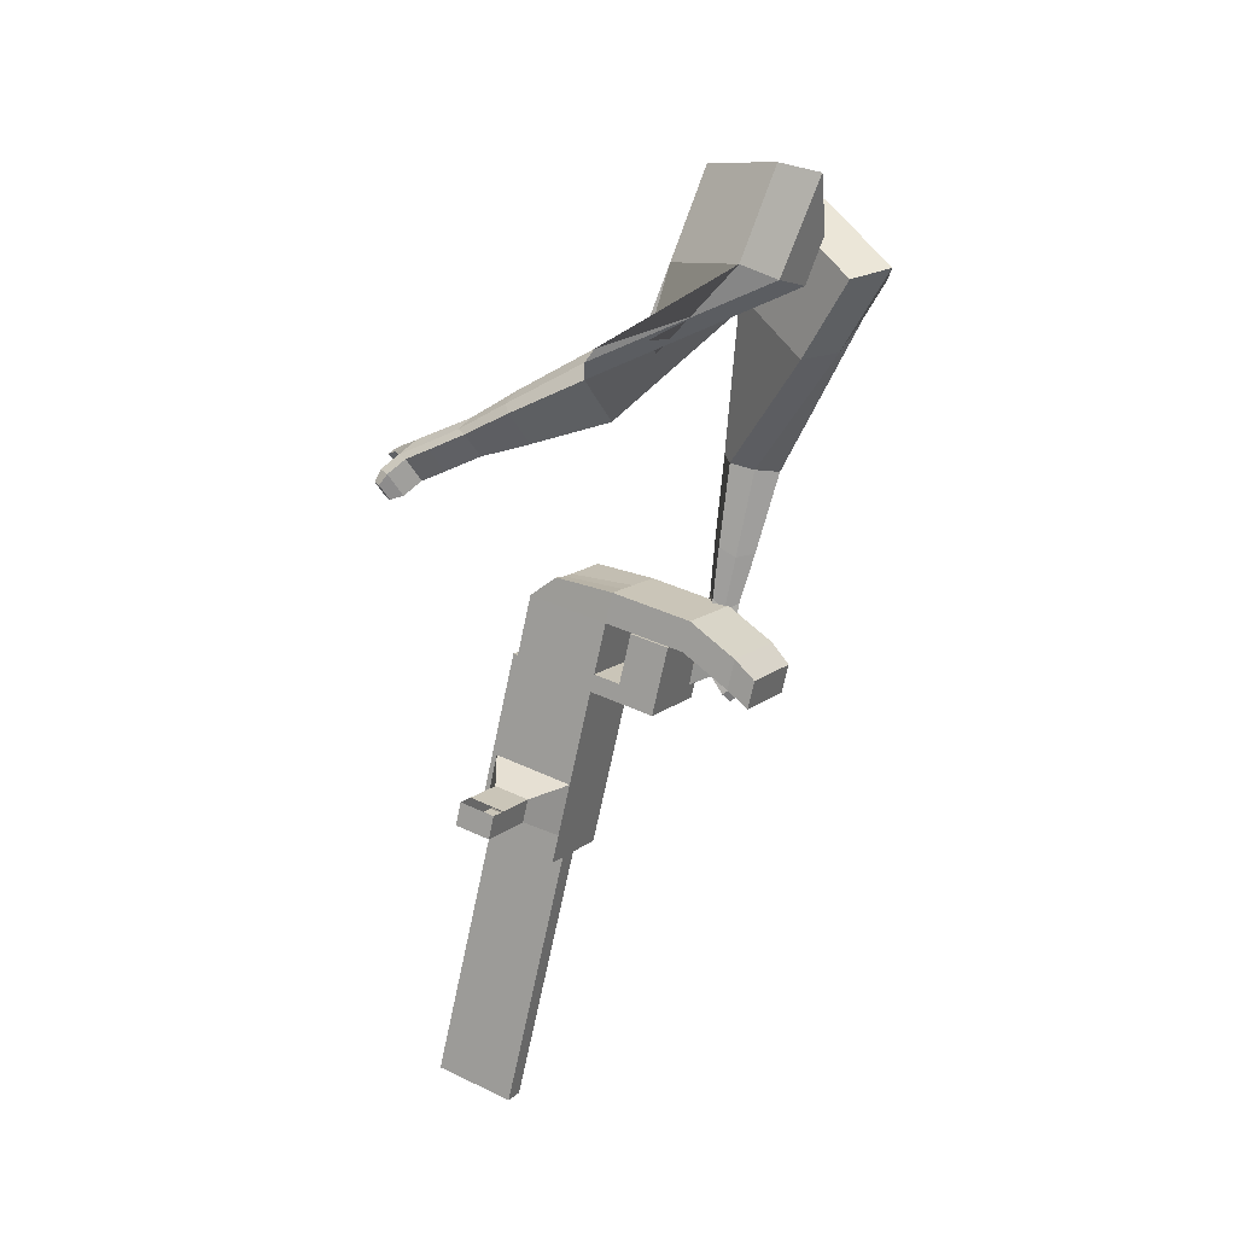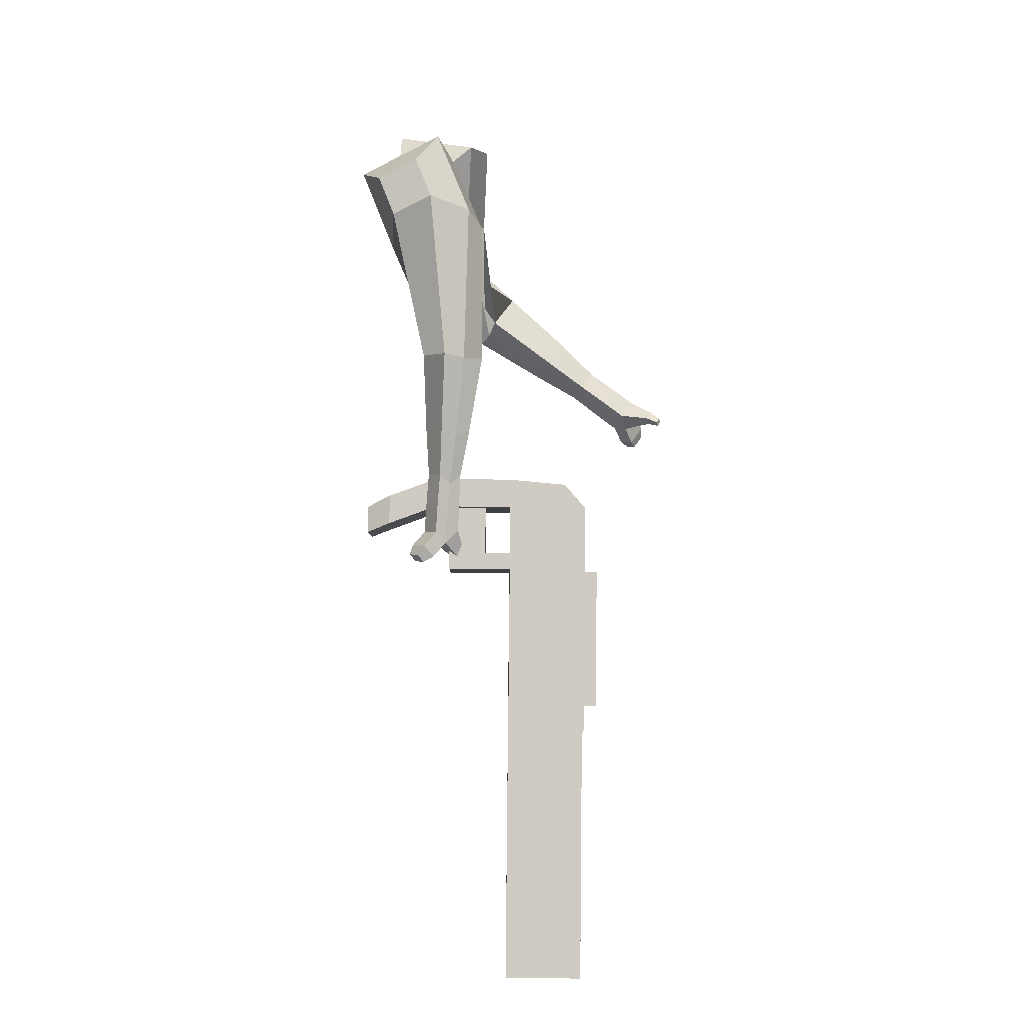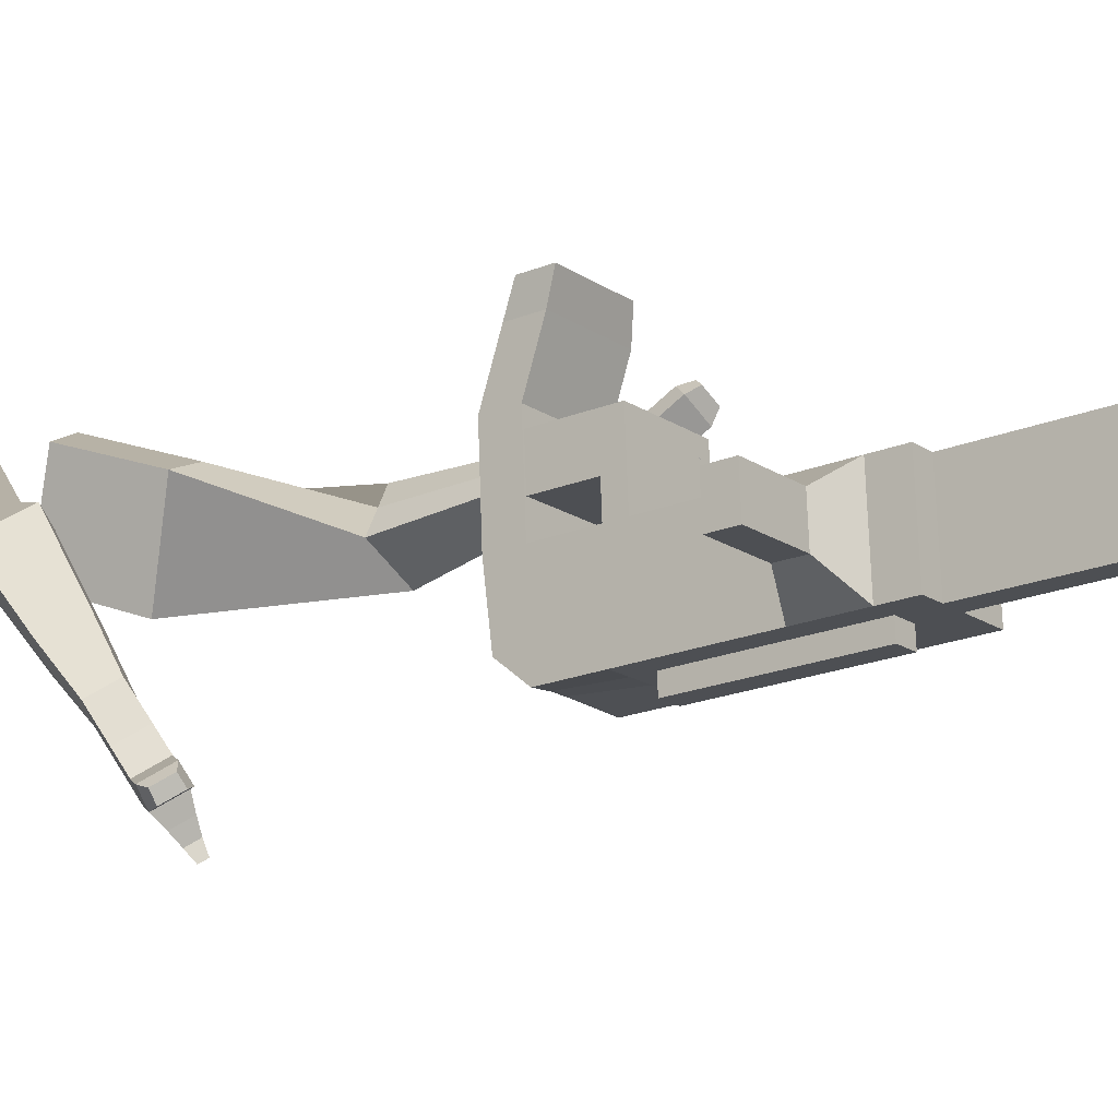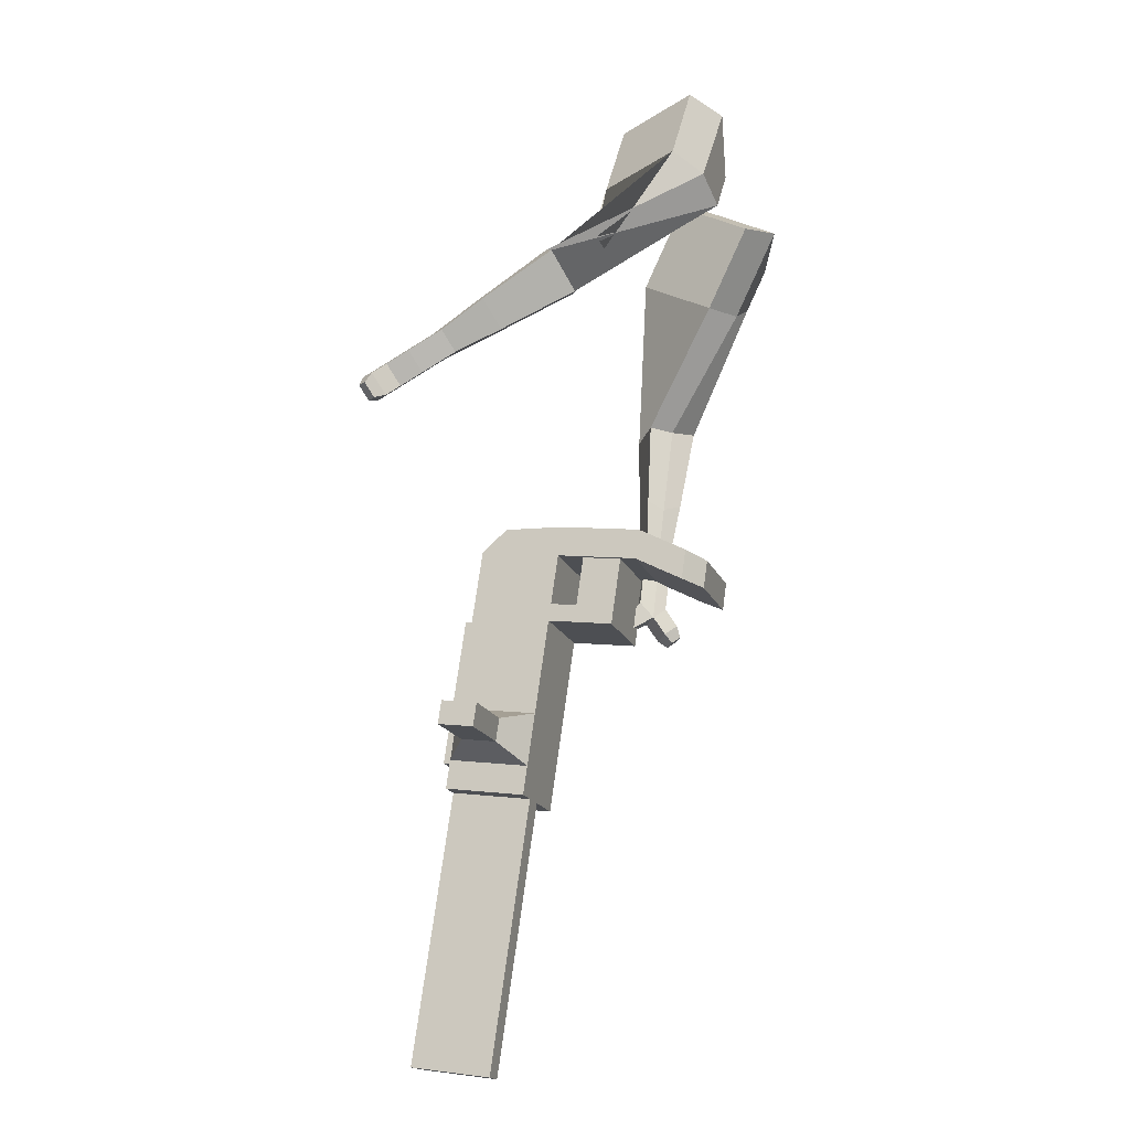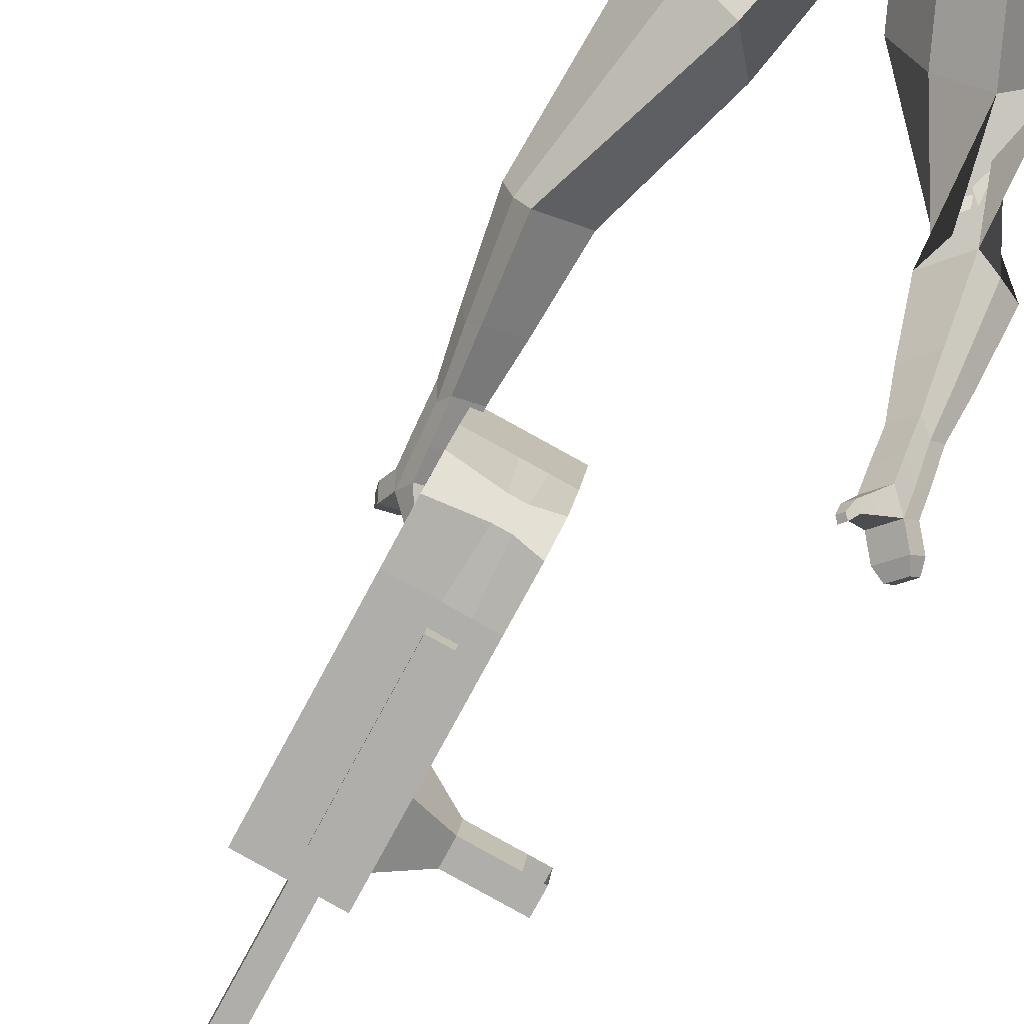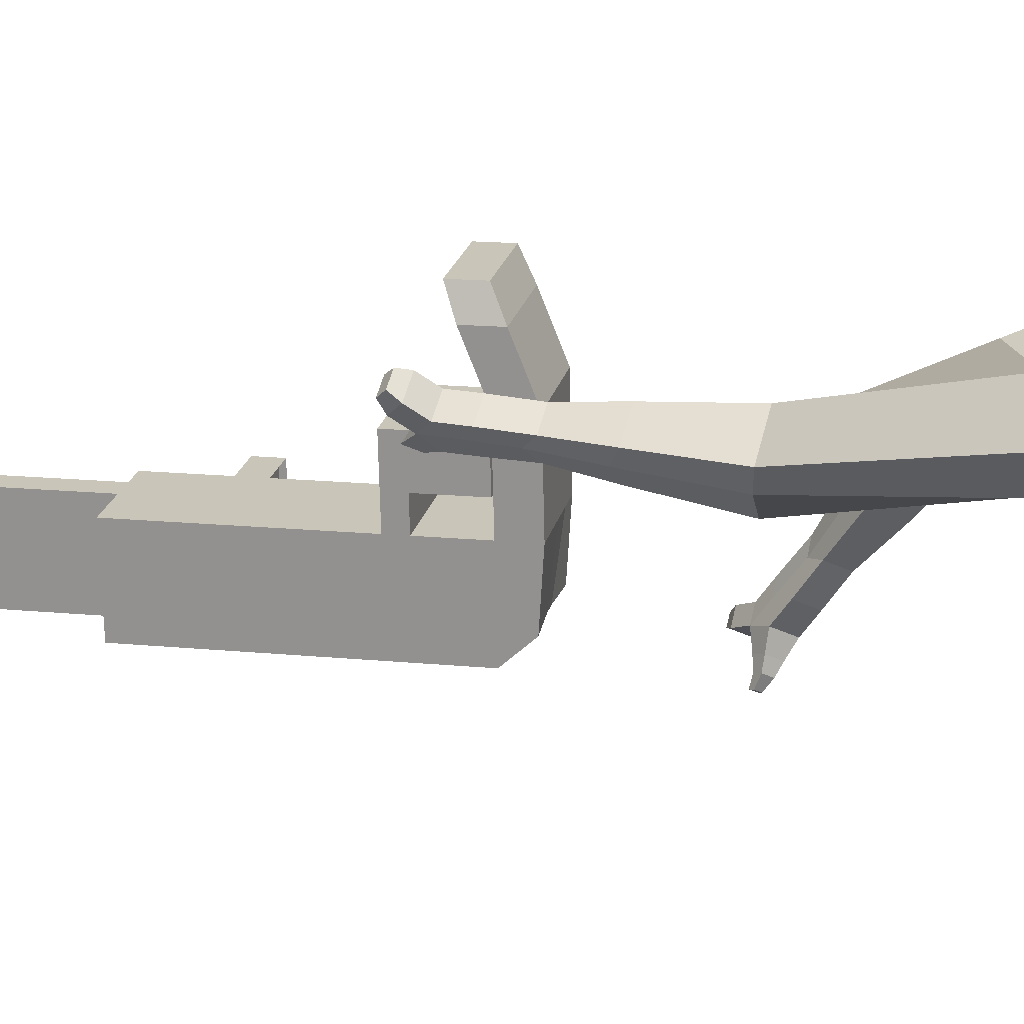
<metadata>
{"format":"obj","ext":"obj","renderer":"f3d","projection":"perspective","resolution":1024,"background":"white","views":[{"elev":39.6,"azim":112.8,"up":"+Z"},{"elev":-29.4,"azim":-98.5,"up":"+Z"},{"elev":-25.8,"azim":101.6,"up":"+Y"},{"elev":7.3,"azim":102.2,"up":"+Z"},{"elev":-72.6,"azim":-52.6,"up":"+Y"},{"elev":28.8,"azim":-102.4,"up":"+Y"}]}
</metadata>
<code>
o Cube.046_Cube.010
v 92.85 125.7 -1184
v 62.41 -92.55 -1186
v 183.9 114.3 -1385
v 153.4 -104 -1386
v -105.6 154 -1276
v -136 -64.3 -1277
v -14.51 142.5 -1476
v -44.96 -75.75 -1478
v -32.49 141.5 -908.3
v -62.94 -76.78 -909.7
v -261.3 -48.54 -1001
v -230.9 169.8 -1000
v -89.21 148.6 -783.5
v -119.7 -69.65 -784.8
v -318.1 -41.4 -876.6
v -287.6 176.9 -875.2
v -122.7 152.9 -709.7
v -139.1 -6.658 -723
v -337.5 21.59 -814.7
v -321.1 181.1 -801.5
v -58.86 366.3 -782.1
v -257.3 394.5 -873.9
v -92.37 370.5 -708.3
v -290.8 398.7 -800.1
v -12.93 139 -951.4
v -43.38 -79.24 -952.7
v -211.3 167.3 -1043
v -241.8 -51 -1044
v -22.44 213.6 -907.9
v -220.8 241.8 -999.6
v -2.881 211.1 -950.9
v -201.3 239.4 -1043
v -7.854 318.1 -907.2
v -206.3 346.4 -999
v 11.7 315.7 -950.3
v -186.7 343.9 -1042
v -77.88 220.5 -785.8
v -276.3 248.8 -877.6
v -63.3 325.1 -785.2
v -261.7 353.3 -876.9
v -18.81 499.1 -827.8
v -217.2 527.3 -919.6
v -52.32 503.3 -754.1
v -250.7 531.5 -845.8
v 151.8 118.3 -1314
v 121.3 -99.95 -1315
v -46.65 146.6 -1406
v -77.1 -71.71 -1407
v 84.69 128.4 -1431
v 54.24 -89.87 -1432
v -6.348 139.9 -1230
v -36.8 -78.42 -1231
v -131.7 155.6 -954.2
v -162.1 -62.66 -955.6
v -188.4 162.8 -829.3
v -214 -46.42 -816.9
v -221.9 167 -755.6
v -227.1 -3.943 -775.2
v -158.1 380.4 -828
v -191.6 384.6 -754.2
v -142.6 -65.12 -998.6
v -112.1 153.2 -997.3
v -121.6 227.7 -953.8
v -102.1 225.2 -996.8
v -107.1 332.2 -953.1
v -87.5 329.8 -996.2
v -177.1 234.7 -831.7
v -162.5 339.2 -831.1
v -118 513.2 -873.7
v -151.5 517.4 -800
v 22.1 -85.83 -1361
v 52.55 132.5 -1360
v 134.3 121.4 -1408
v 12.81 -85.49 -1209
v -112.5 -69.72 -932.6
v -180.5 -51.18 -801.4
v -193.6 -8.705 -759.7
v -62.53 146.1 -974.3
v -52.48 218.2 -973.9
v -37.9 322.7 -973.2
v 102.2 125.4 -1337
v 103.8 -96.94 -1409
v 43.25 132.8 -1207
v -82.09 148.6 -931.3
v -138.8 155.7 -806.4
v -172.3 159.9 -732.6
v -108.5 373.3 -805.1
v -142 377.5 -731.3
v -92.98 -72.18 -975.7
v -72.04 220.6 -930.8
v -57.46 325.2 -930.2
v -127.5 227.6 -808.8
v -112.9 332.1 -808.1
v -68.41 506.1 -850.8
v -101.9 510.3 -777
v 71.7 -92.89 -1338
v -98.68 -113.1 -975.9
v -148.3 -106 -998.9
v 66 -133.8 -1338
v 16.4 -126.7 -1361
v -42.5 -119.3 -1232
v 7.104 -126.4 -1209
v 210.5 47.61 -1239
v 184.4 50.89 -1182
v 171 -45.64 -1183
v 197 -48.91 -1240
v 253.3 41.51 -1220
v 227.3 44.78 -1162
v 213.8 -51.74 -1163
v 239.9 -55.02 -1220
v 319 32.17 -1189
v 292.9 35.44 -1132
v 279.4 -61.08 -1133
v 305.5 -64.36 -1190
v 361.2 26.16 -1170
v 335.1 29.43 -1112
v 321.7 -67.09 -1113
v 347.7 -70.37 -1170
v 402.9 -134.5 -2067
v 353.3 -127.5 -2090
v 383.8 90.8 -2089
v 433.4 83.74 -2066
v -83.87 574.9 -889.5
v -175.3 587.9 -931.7
v -114.8 578.8 -821.5
v -206.2 591.8 -863.8
v -23.34 565.8 -779.2
v 7.535 561.9 -847.2
v -38.17 568.4 -868.3
v -69.05 572.3 -800.4
f 45 46 4 3
f 49 50 8 7
f 47 48 6 5
f 26 25 9 10
f 72 47 5 51
f 96 46 2 74
f 10 9 13 14
f 84 9 29 90
f 89 26 10 75
f 27 28 11 12
f 76 14 18 77
f 75 10 14 76
f 12 11 15 16
f 53 12 16 55
f 86 77 18 17
f 16 15 19 20
f 16 20 24 22
f 14 13 17 18
f 59 22 42 69
f 86 17 23 88
f 17 13 21 23
f 55 16 22 59
f 5 6 28 27
f 74 2 26 89
f 51 5 27 62
f 2 1 25 26
f 32 30 34 36
f 62 27 32 64
f 27 12 30 32
f 9 25 31 29
f 66 36 34 65
f 90 29 37 92
f 64 32 36 66
f 29 31 35 33
f 92 37 39 93
f 29 33 39 37
f 34 30 38 40
f 65 34 40 68
f 69 42 124 123
f 23 21 41 43
f 88 23 43 95
f 22 24 44 42
f 82 4 46 96
f 49 7 47 72
f 7 8 48 47
f 46 45 103 106
f 73 49 72 81
f 8 50 71 48
f 24 60 70 44
f 42 44 126 124
f 91 65 68 93
f 38 67 68 40
f 79 64 66 80
f 30 63 67 38
f 80 66 65 91
f 78 62 64 79
f 83 51 62 78
f 6 52 61 28
f 85 55 59 87
f 20 57 60 24
f 87 59 69 94
f 20 19 58 57
f 84 53 55 85
f 11 54 56 15
f 15 56 58 19
f 28 61 54 11
f 12 53 63 30
f 48 71 52 6
f 81 72 51 83
f 50 49 121 120
f 3 4 82 73
f 45 81 83 1
f 9 84 85 13
f 21 87 94 41
f 13 85 87 21
f 1 83 78 25
f 25 78 79 31
f 35 80 91 33
f 31 79 80 35
f 33 91 93 39
f 70 95 130 125
f 3 73 81 45
f 50 82 96 71
f 60 88 95 70
f 67 92 93 68
f 63 90 92 67
f 52 71 100 101
f 57 86 88 60
f 57 58 77 86
f 54 75 76 56
f 56 76 77 58
f 61 89 75 54
f 53 84 90 63
f 89 61 98 97
f 101 102 97 98
f 100 99 102 101
f 61 52 101 98
f 74 89 97 102
f 71 96 99 100
f 96 74 102 99
f 106 103 107 110
f 1 2 105 104
f 2 46 106 105
f 45 1 104 103
f 109 110 114 113
f 104 105 109 108
f 105 106 110 109
f 103 104 108 107
f 113 114 118 117
f 107 108 112 111
f 110 107 111 114
f 108 109 113 112
f 116 117 118 115
f 111 112 116 115
f 114 111 115 118
f 122 119 120 121
f 82 50 120 119
f 73 82 119 122
f 49 73 122 121
f 123 124 126 125
f 129 123 125 130
f 128 129 130 127
f 95 43 127 130
f 94 69 123 129
f 43 41 128 127
f 44 70 125 126
f 41 94 129 128
o Cube.048_Cube.024
v -463.5 600.7 99.69
v -585.4 401.9 163.1
v -424.8 507.1 -119.7
v -553.8 304.7 -61.34
v -688.8 630 -17.36
v -751.3 528 15.13
v -669 582 -129.9
v -732 479.9 -97.83
v -513.5 294.5 -508.8
v -411.3 345.3 -454.1
v -456.1 461.3 -478.2
v -558.2 410.4 -533
v -404.1 316.4 -694.4
v -329 353.7 -654.2
v -361.9 439 -671.9
v -437 401.6 -712.2
v -334.8 332.7 -810.1
v -279.9 360.1 -780.7
v -303.9 422.3 -793.7
v -358.8 395 -823.1
v -526.6 570.3 -144.4
v -661.1 358.1 -81.93
v -567.6 670 88.42
v -697 458.9 155.7
v -427.9 404.9 -469.4
v -536.4 350.9 -527.5
v -334.2 397.5 -678.4
v -414 357.8 -721.2
v -277.4 392 -810.2
v -335.6 363 -841.5
v -289.1 329.4 -892.4
v -234.2 356.7 -862.9
v -229 393.9 -902.2
v -287.3 364.9 -933.4
v -310.9 396.1 -913.6
v -256 423.4 -884.2
v -256.7 328.2 -951.7
v -201.8 355.5 -922.3
v -196.7 392.8 -961.5
v -254.9 363.8 -992.8
v -278.5 395 -972.9
v -223.6 422.3 -943.5
v -218.4 310 -978.1
v -183.1 327.5 -959.1
v -179.8 351.5 -984.4
v -217.3 332.8 -1004
v -247.9 397.1 -1037
v -271.5 428.3 -1017
v -216.6 455.6 -987.6
v -189.6 426.1 -1006
v -193.2 296.2 -996
v -169.3 308.1 -983.3
v -167.1 324.2 -1000
v -192.4 311.7 -1014
v -170.5 292.2 -1022
v -155.6 299.6 -1014
v -154.2 309.7 -1024
v -170 301.8 -1033
v -238.6 425 -1052
v -254.3 445.8 -1039
v -217.8 464 -1019
v -199.8 444.3 -1031
v -299.3 467.7 453.4
v -399.3 268.6 359.6
v -123.7 450.4 292.3
v -219.5 254 198.9
v -406.5 551.9 237.2
v -457.8 449.8 189.1
v -306 544.4 157.4
v -365.6 442.3 106.7
v -79.73 196.5 -72.35
v -62.15 136.2 34.63
v 58.75 163.9 32.13
v 44 223.2 -73.5
v -23.74 11.94 -170.8
v -12.79 -35.49 -91.49
v 78.19 -15.89 -92.33
v 67.23 31.54 -171.6
v 13.54 -104.2 -230.7
v 21.54 -138.9 -172.8
v 88.03 -124.5 -173.4
v 80.02 -89.87 -231.3
v -184.7 523.1 235.6
v -299.6 317.1 131.1
v -384.3 544 401.3
v -490.5 332.7 301.8
v -1.527 138.7 35.35
v -17.34 207.2 -79.17
v 36.34 -42.89 -99.34
v 24.71 7.472 -183.5
v 59.78 -155.4 -185.5
v 51.28 -118.6 -247
v 26.53 -183.4 -279.9
v 34.53 -218.1 -221.9
v 80.11 -241.6 -239.8
v 71.61 -204.8 -301.4
v 99.22 -175 -284.9
v 107.2 -209.6 -226.9
v 37.17 -240 -315.2
v 45.18 -274.7 -257.3
v 90.75 -298.3 -275.2
v 82.25 -261.5 -336.7
v 109.9 -231.6 -320.2
v 117.9 -266.3 -262.3
v 21.17 -286 -326.3
v 26.32 -308.3 -289
v 55.66 -323.5 -300.5
v 50.19 -299.8 -340.1
v 125.3 -288.9 -359.1
v 152.9 -259.1 -342.6
v 160.9 -293.8 -284.7
v 133.8 -325.7 -297.6
v 9.205 -316.6 -334.6
v 12.68 -331.7 -309.4
v 32.45 -341.9 -317.2
v 28.77 -325.9 -343.9
v 8.999 -348.7 -347.3
v 11.17 -358.1 -331.5
v 23.53 -364.5 -336.4
v 21.23 -354.5 -353.1
v 154.5 -304.7 -358.4
v 172.8 -284.9 -347.4
v 178.2 -307.9 -308.9
v 160.1 -329.2 -317.5
f 131 132 134 133
f 138 137 141 142
f 137 138 136 135
f 153 154 132 131
f 151 137 135 153
f 152 134 132 154
f 142 141 145 146
f 151 133 140 155
f 152 138 142 156
f 133 134 139 140
f 158 146 150 160
f 155 140 144 157
f 156 142 146 158
f 140 139 143 144
f 149 159 163 166
f 144 143 147 148
f 146 145 149 150
f 157 144 148 159
f 145 157 159 149
f 148 147 161 162
f 139 156 158 143
f 141 155 157 145
f 143 158 160 147
f 134 152 156 139
f 137 151 155 141
f 138 152 154 136
f 133 151 153 131
f 135 136 154 153
f 165 166 172 171
f 161 164 170 167
f 150 149 166 165
f 159 148 162 163
f 147 160 164 161
f 160 150 165 164
f 172 169 180 179
f 168 167 173 174
f 163 162 168 169
f 166 163 169 172
f 164 165 171 170
f 162 161 167 168
f 176 175 183 184
f 167 170 176 173
f 169 168 174 175
f 170 169 175 176
f 179 180 192 191
f 170 171 178 177
f 171 172 179 178
f 169 170 177 180
f 184 183 187 188
f 175 174 182 183
f 173 176 184 181
f 174 173 181 182
f 186 185 188 187
f 183 182 186 187
f 181 184 188 185
f 182 181 185 186
f 192 189 190 191
f 177 178 190 189
f 180 177 189 192
f 178 179 191 190
f 193 194 196 195
f 200 199 203 204
f 199 200 198 197
f 215 216 194 193
f 213 199 197 215
f 214 196 194 216
f 204 203 207 208
f 213 195 202 217
f 214 200 204 218
f 195 196 201 202
f 220 208 212 222
f 217 202 206 219
f 218 204 208 220
f 202 201 205 206
f 211 221 225 228
f 206 205 209 210
f 208 207 211 212
f 219 206 210 221
f 207 219 221 211
f 210 209 223 224
f 201 218 220 205
f 203 217 219 207
f 205 220 222 209
f 196 214 218 201
f 199 213 217 203
f 200 214 216 198
f 195 213 215 193
f 197 198 216 215
f 227 228 234 233
f 223 226 232 229
f 212 211 228 227
f 221 210 224 225
f 209 222 226 223
f 222 212 227 226
f 234 231 242 241
f 230 229 235 236
f 225 224 230 231
f 228 225 231 234
f 226 227 233 232
f 224 223 229 230
f 238 237 245 246
f 229 232 238 235
f 231 230 236 237
f 232 231 237 238
f 241 242 254 253
f 232 233 240 239
f 233 234 241 240
f 231 232 239 242
f 246 245 249 250
f 237 236 244 245
f 235 238 246 243
f 236 235 243 244
f 248 247 250 249
f 245 244 248 249
f 243 246 250 247
f 244 243 247 248
f 254 251 252 253
f 239 240 252 251
f 242 239 251 254
f 240 241 253 252

</code>
